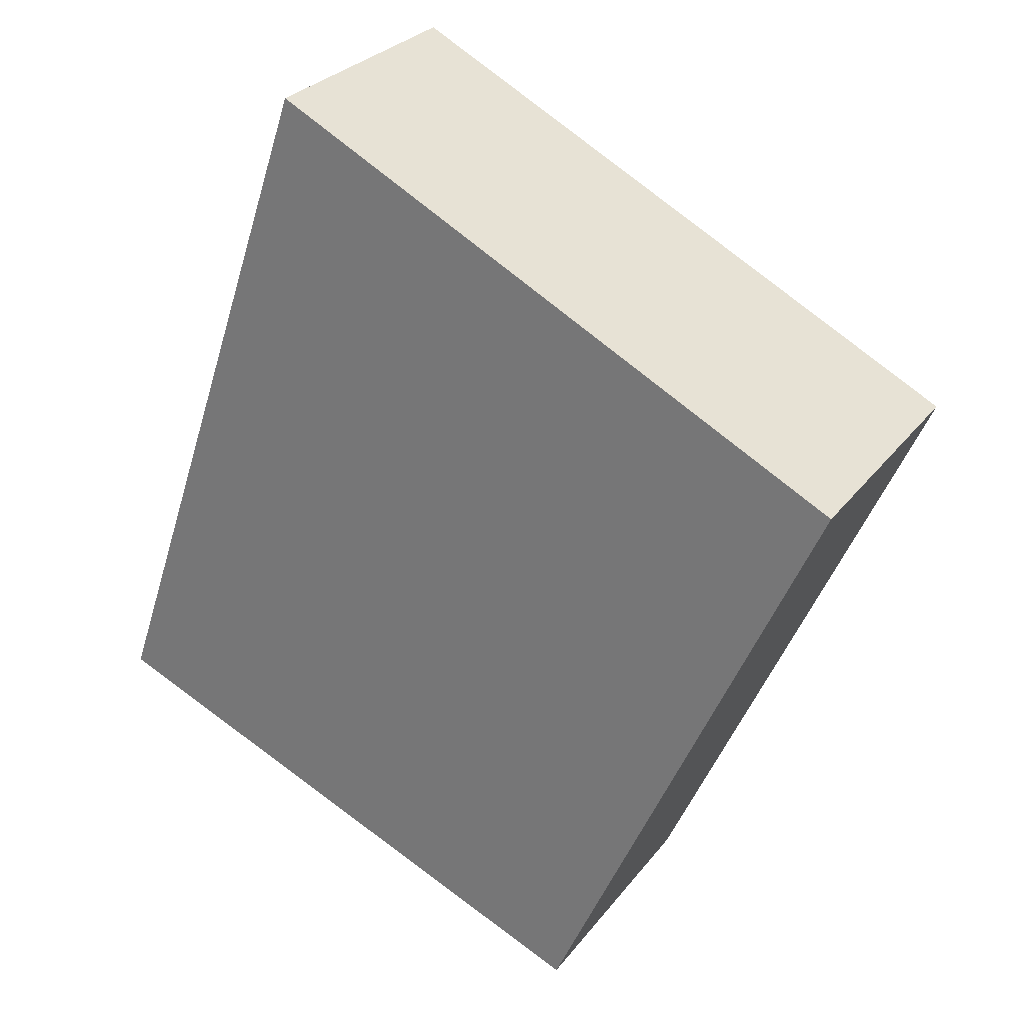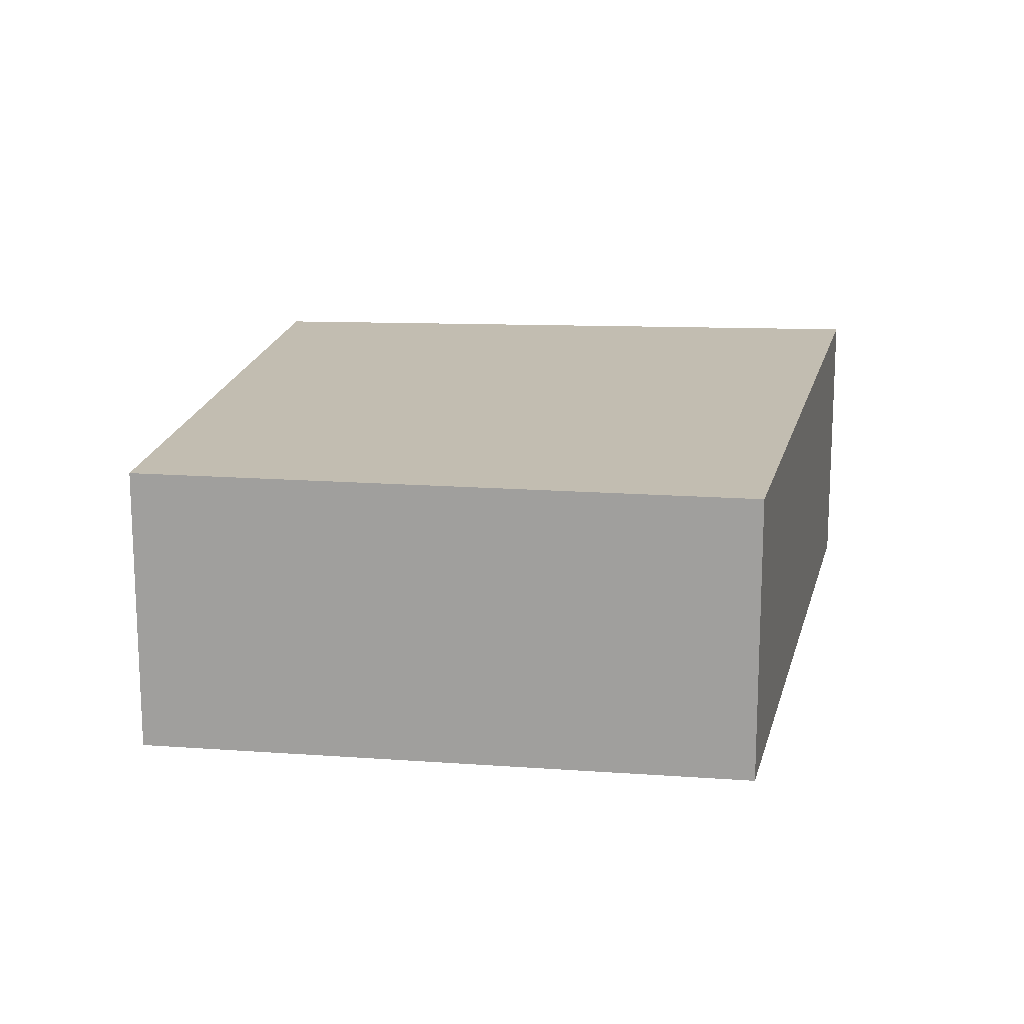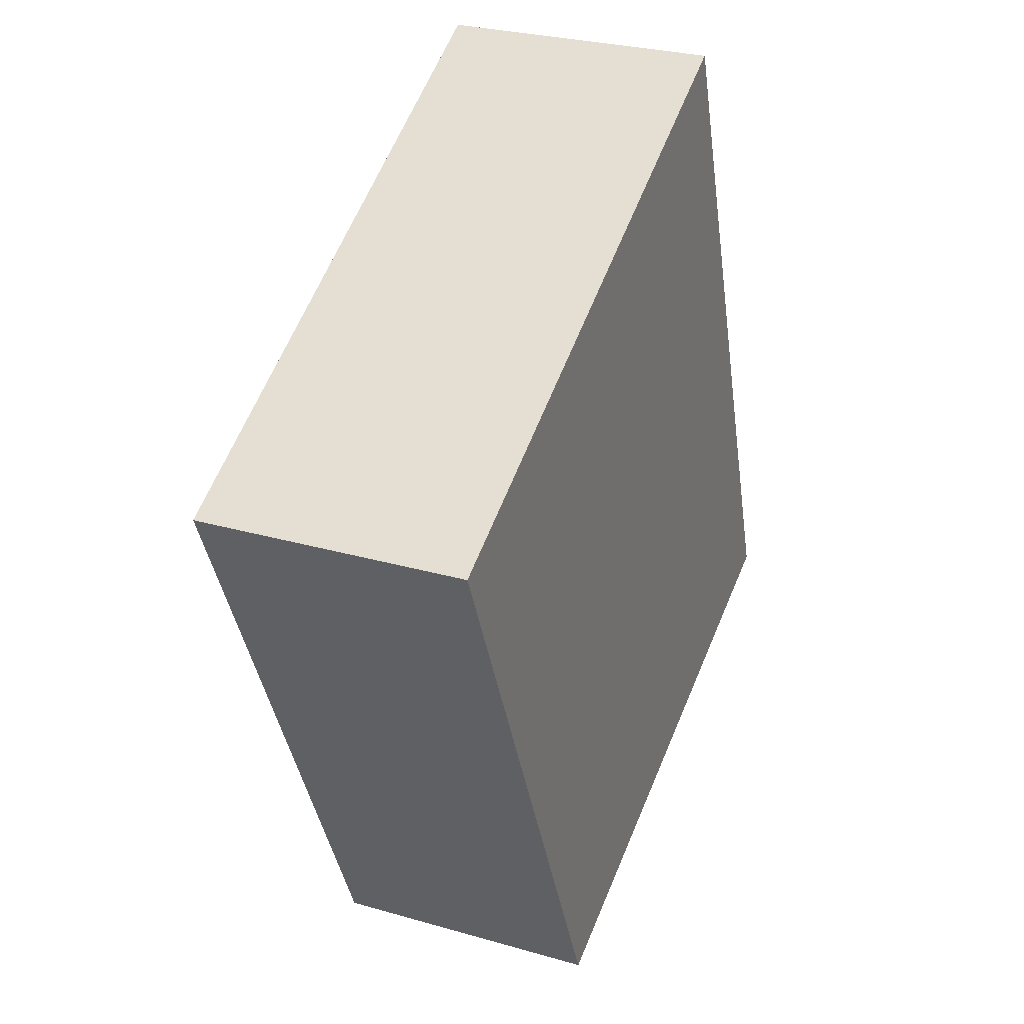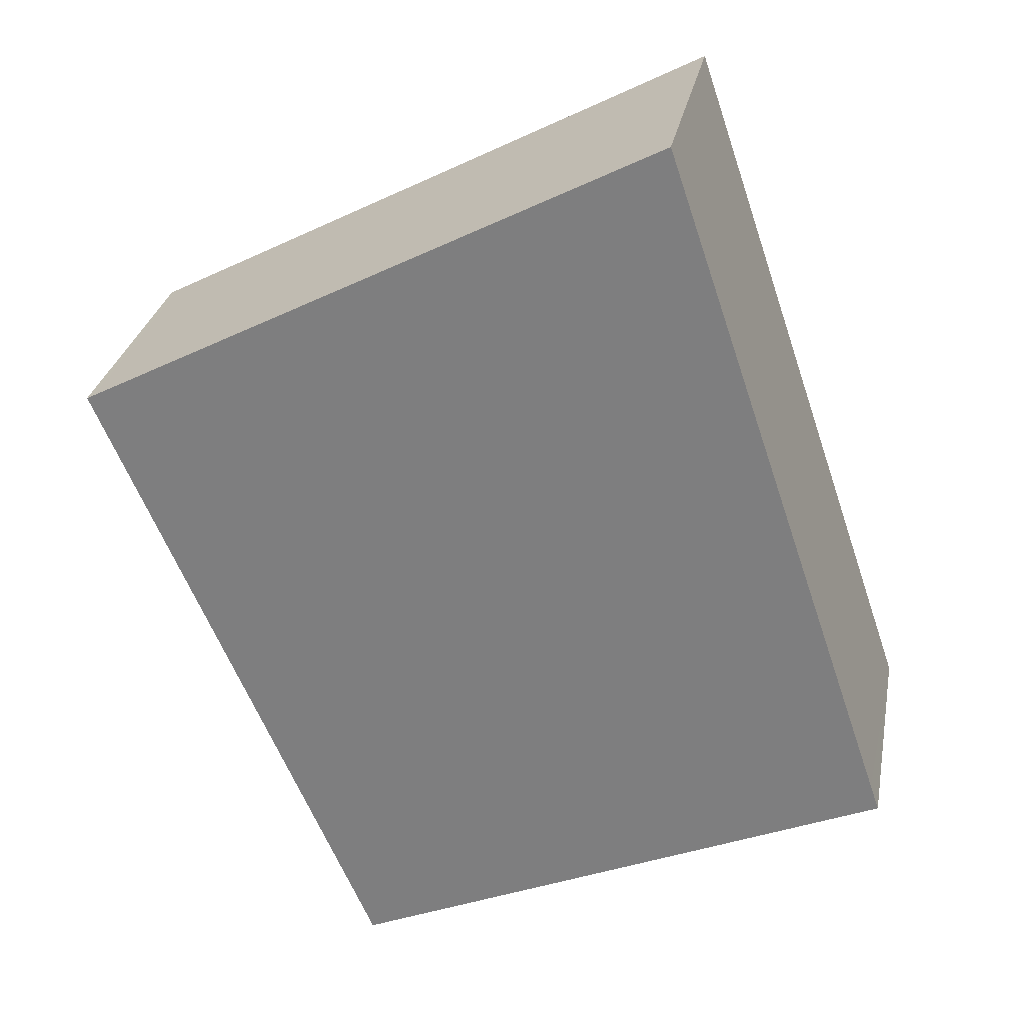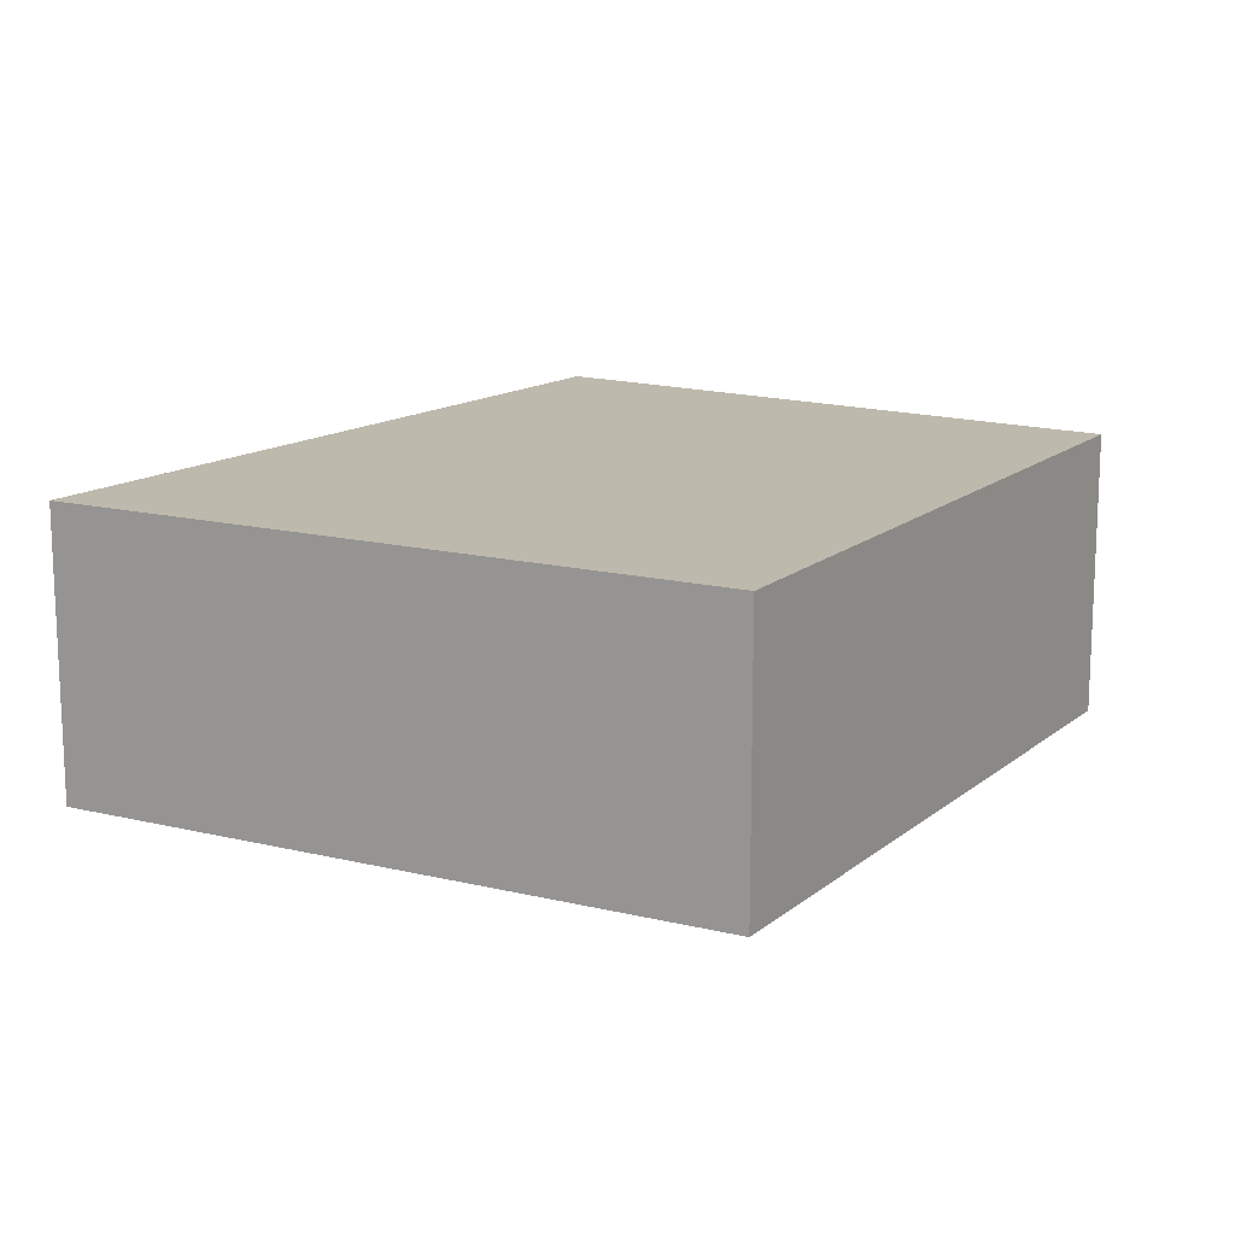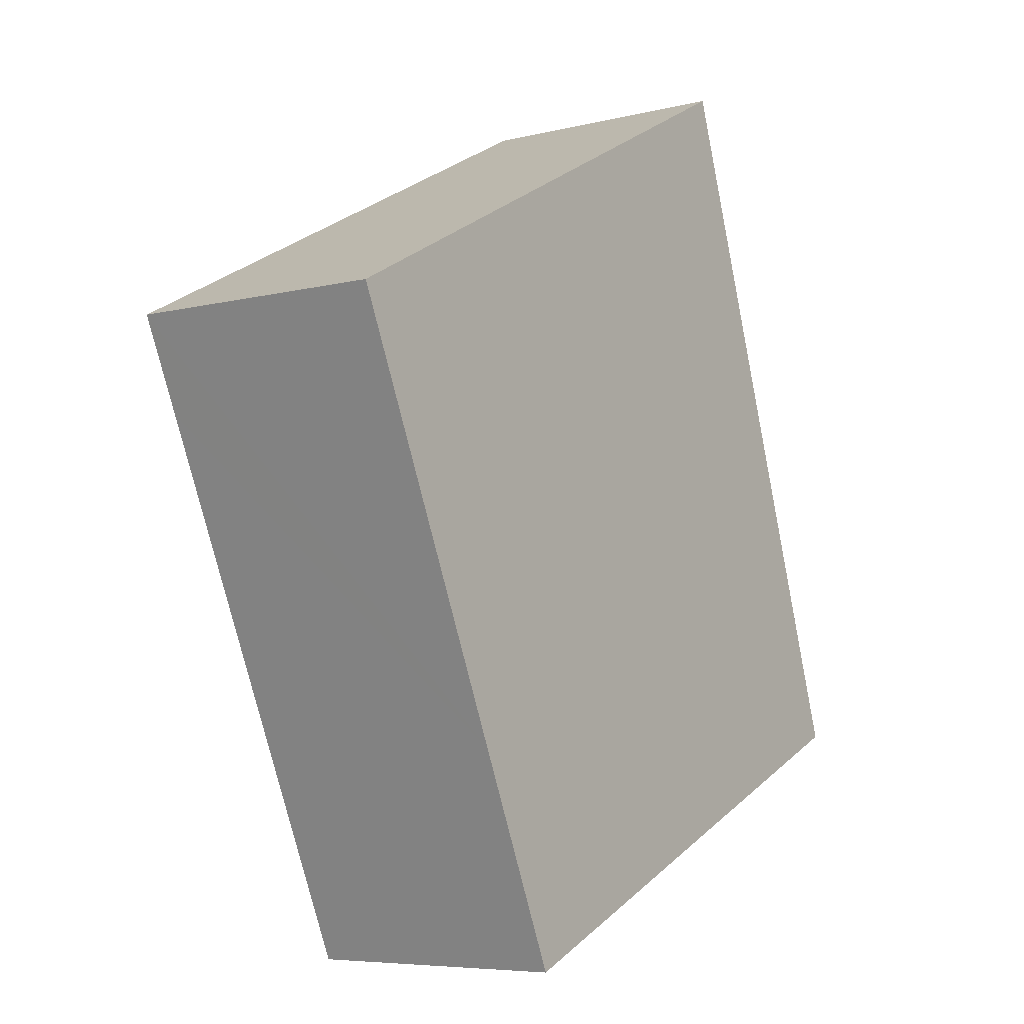
<metadata>
{"format":"obj","ext":"obj","renderer":"f3d","projection":"perspective","resolution":1024,"background":"white","views":[{"elev":28.0,"azim":29.4,"up":"+Z"},{"elev":16.8,"azim":-148.4,"up":"+Y"},{"elev":28.1,"azim":113.6,"up":"+Z"},{"elev":28.6,"azim":-169.4,"up":"+Z"},{"elev":15.2,"azim":55.1,"up":"+Y"},{"elev":-6.5,"azim":126.1,"up":"+Z"}]}
</metadata>
<code>
v  5.141 4.213 -2.204
v  9.79 4.213 -0.304
v  8.348 4.213 -3.578
v  11.99 4.213 4.687
v  12.61 4.213 6.105
v  12.49 4.213 6.168
v  3.664 4.213 10.78
v  0.139 4.213 0.408
v  0 4.213 2.58e-16
v  8.348 2.191e-16 -3.578
v  5.141 1.35e-16 -2.204
v  0 0 0
v  3.664 -6.598e-16 10.78
v  0.139 -2.498e-17 0.408
v  12.49 -3.777e-16 6.168
v  12.61 -3.738e-16 6.105
v  11.99 -2.87e-16 4.687
v  9.79 1.861e-17 -0.304
g defaultobject
f 1 2 3
f 2 1 4
f 4 1 5
f 5 1 6
f 6 1 7
f 7 1 8
f 8 1 9
f 10 1 3
f 1 10 9
f 9 10 11
f 9 11 12
f 12 8 9
f 8 12 7
f 7 12 13
f 13 12 14
f 13 6 7
f 6 13 15
f 6 15 5
f 5 15 16
f 16 4 5
f 4 16 2
f 2 16 17
f 2 17 18
f 2 18 3
f 3 18 10
f 15 17 16
f 17 15 13
f 17 13 18
f 18 13 10
f 10 13 14
f 10 14 11
f 11 14 12

</code>
